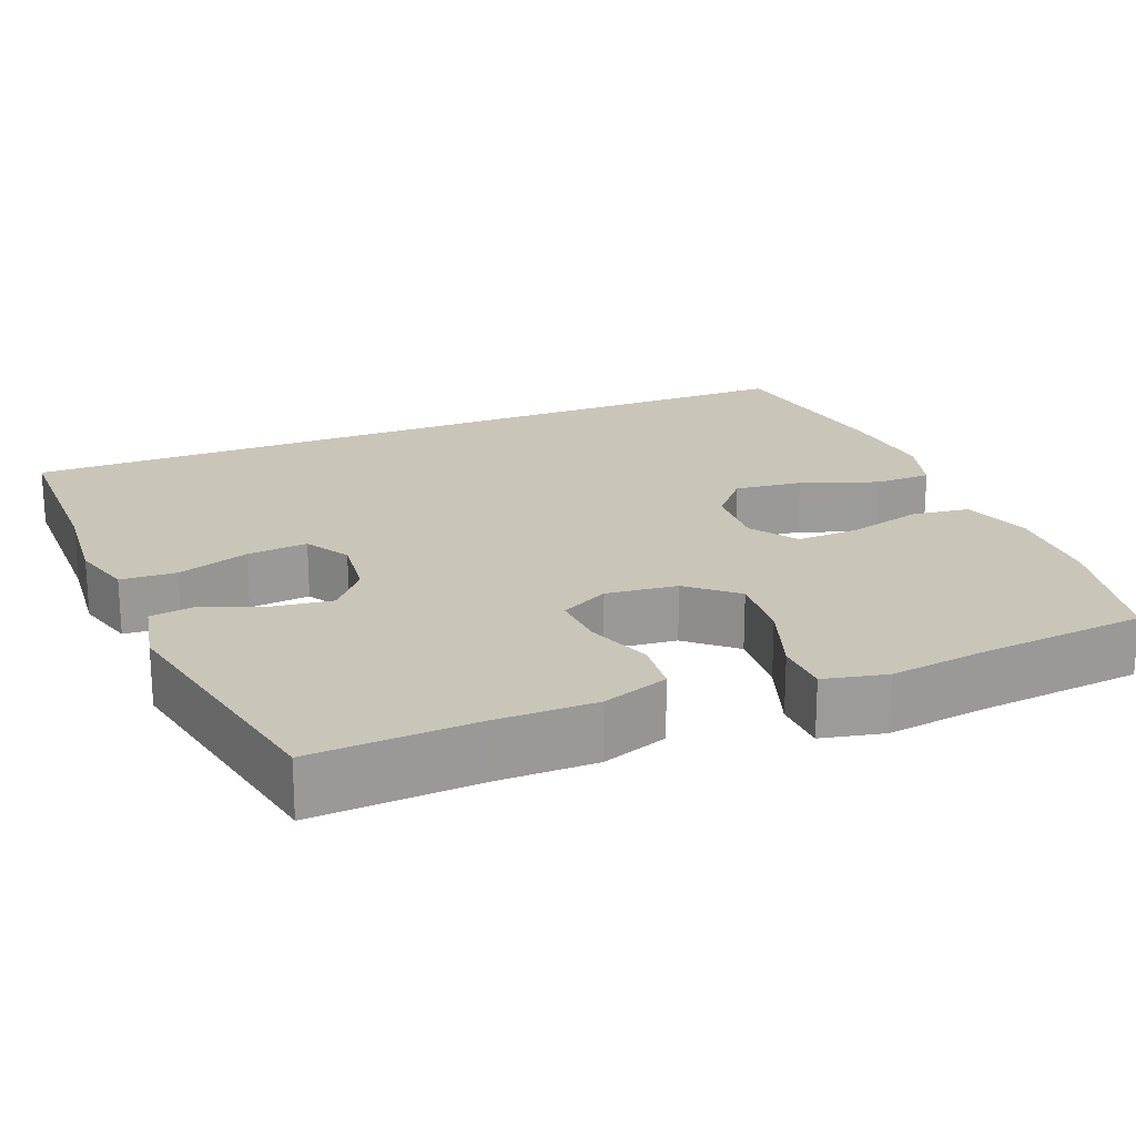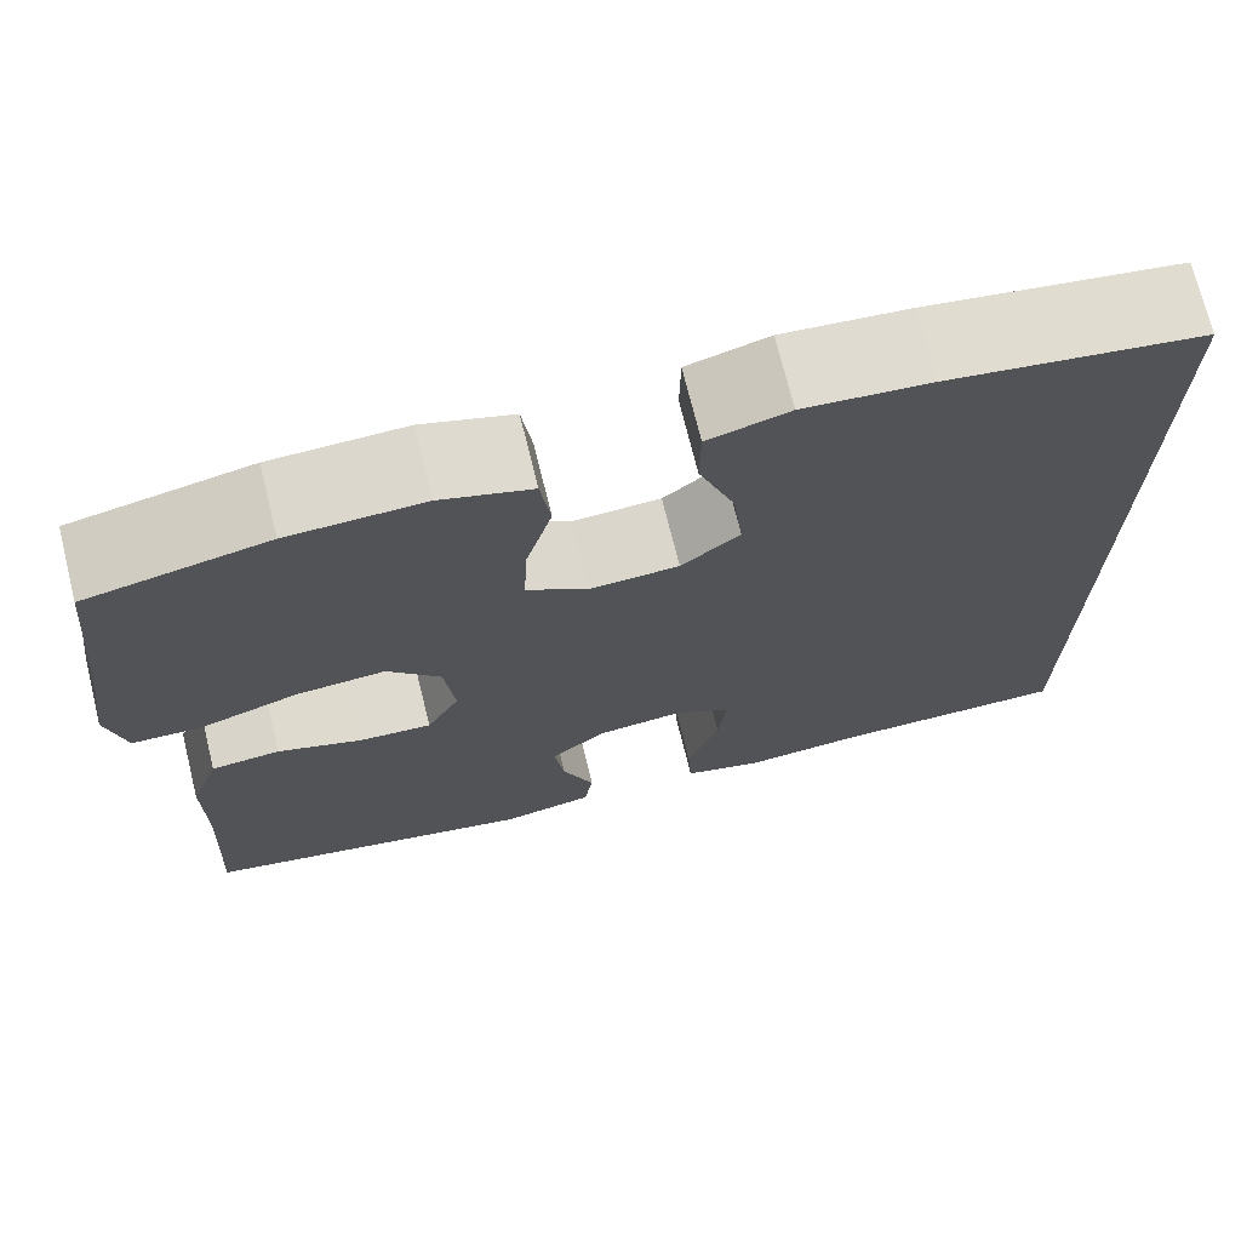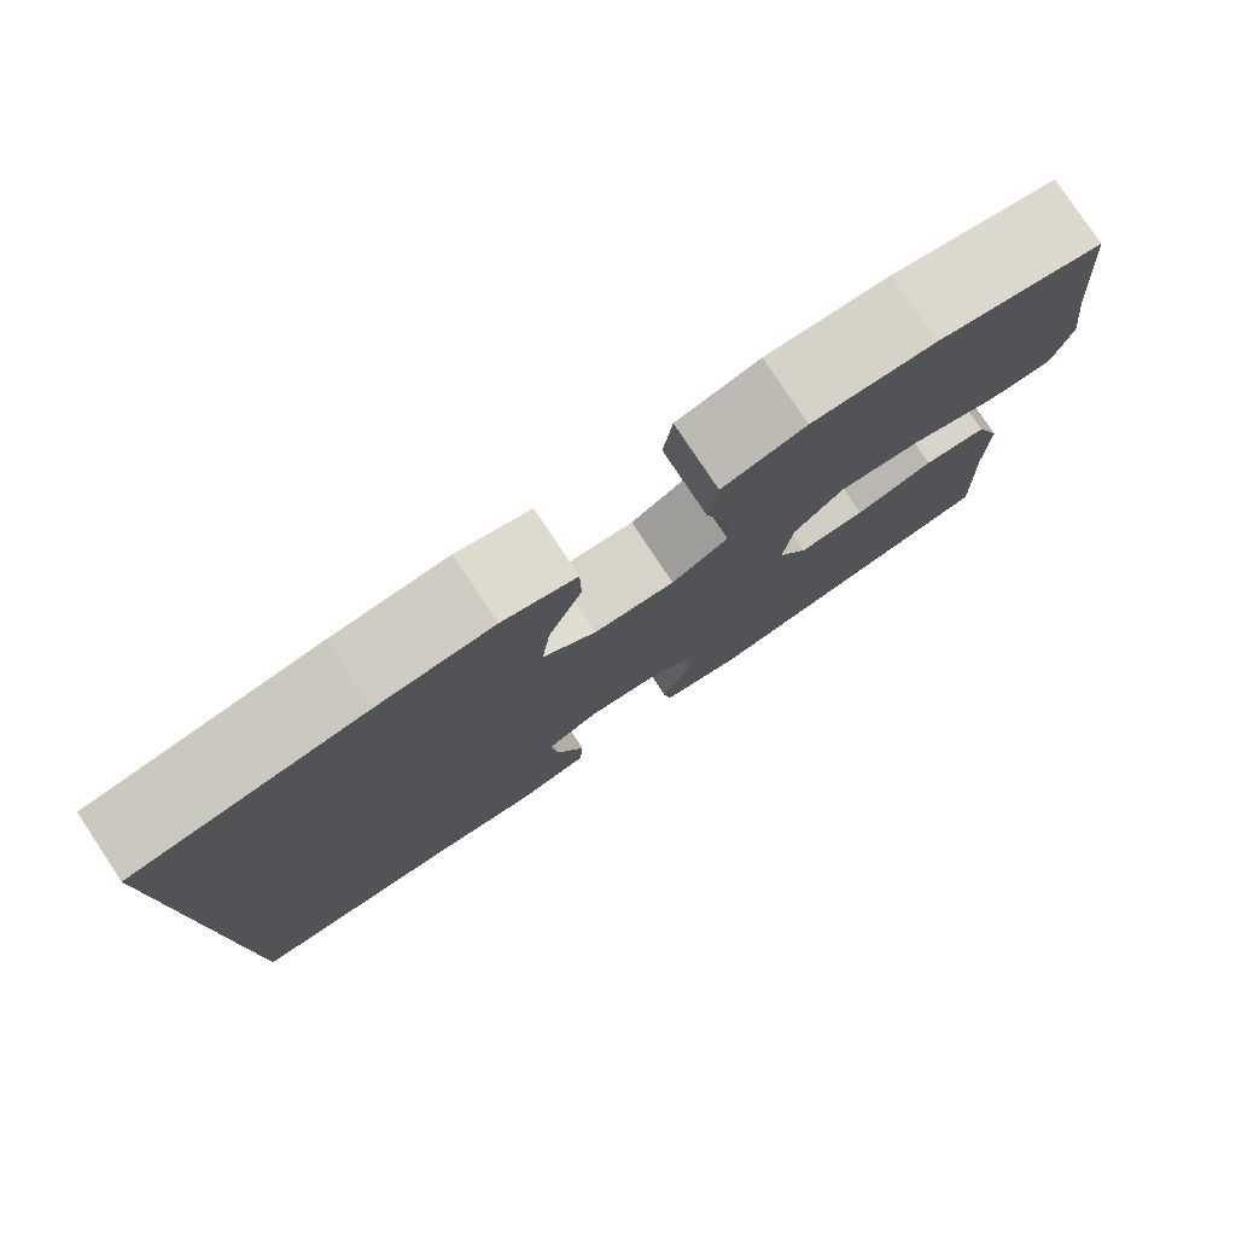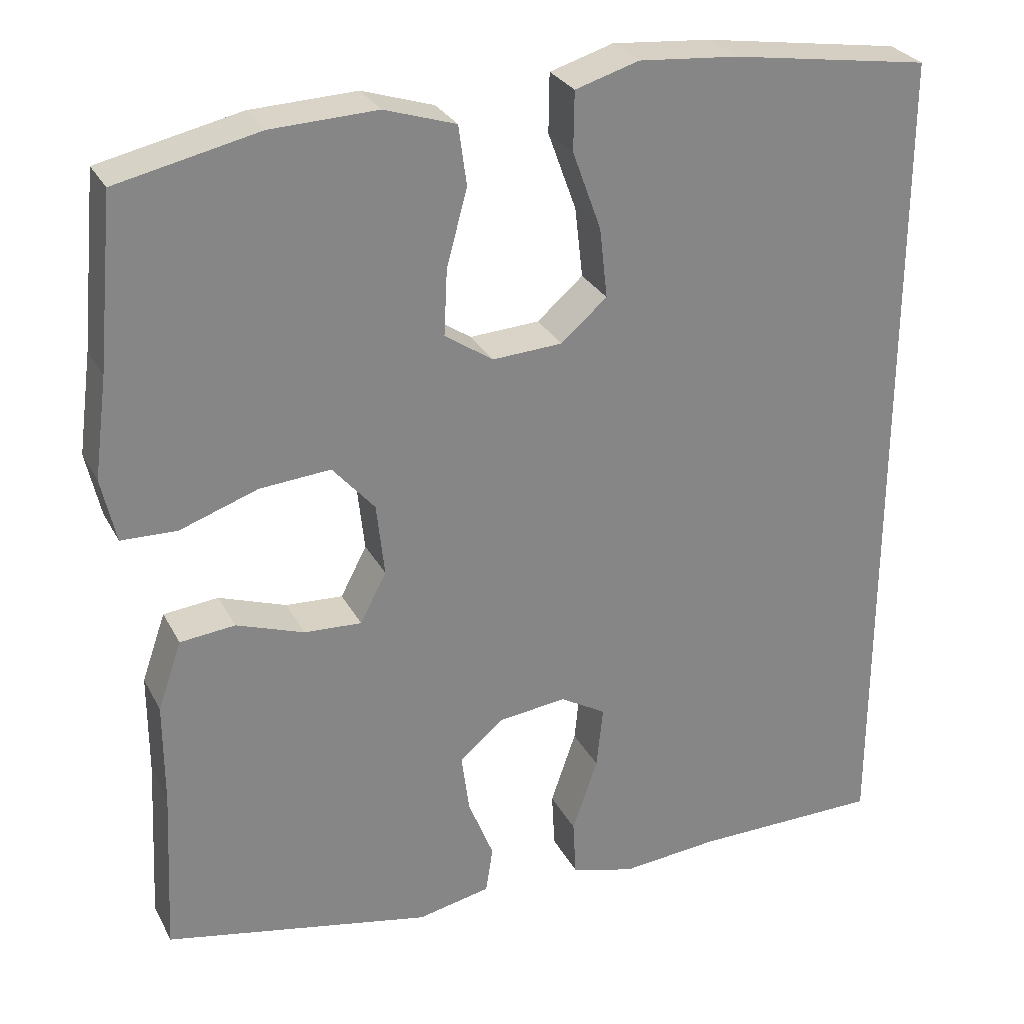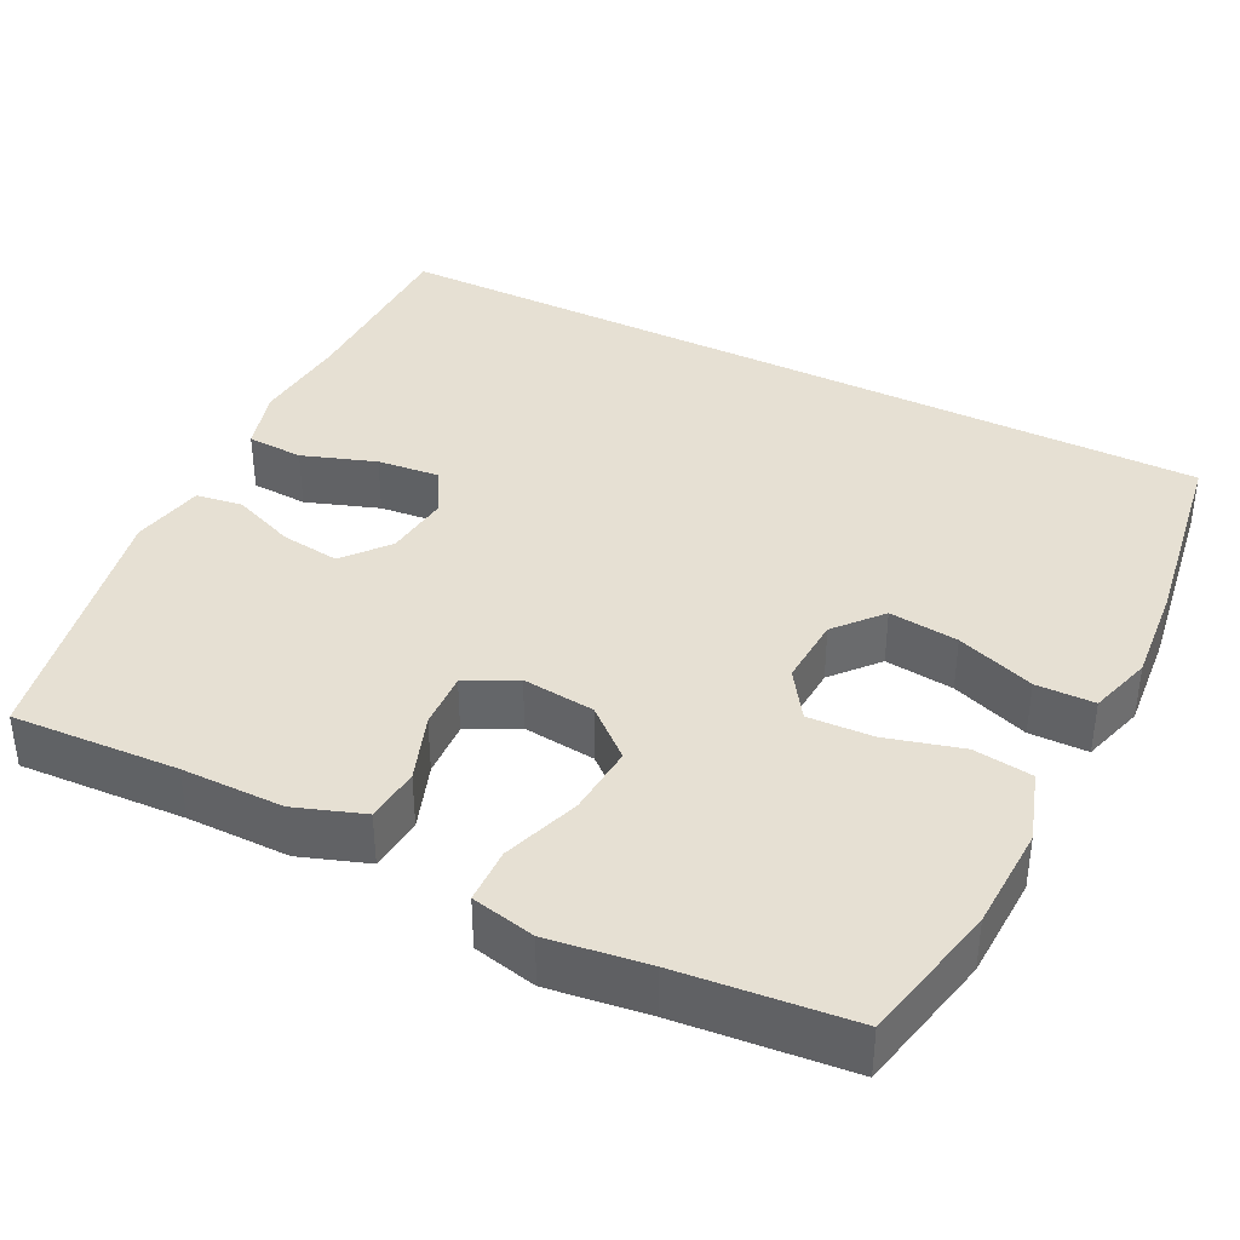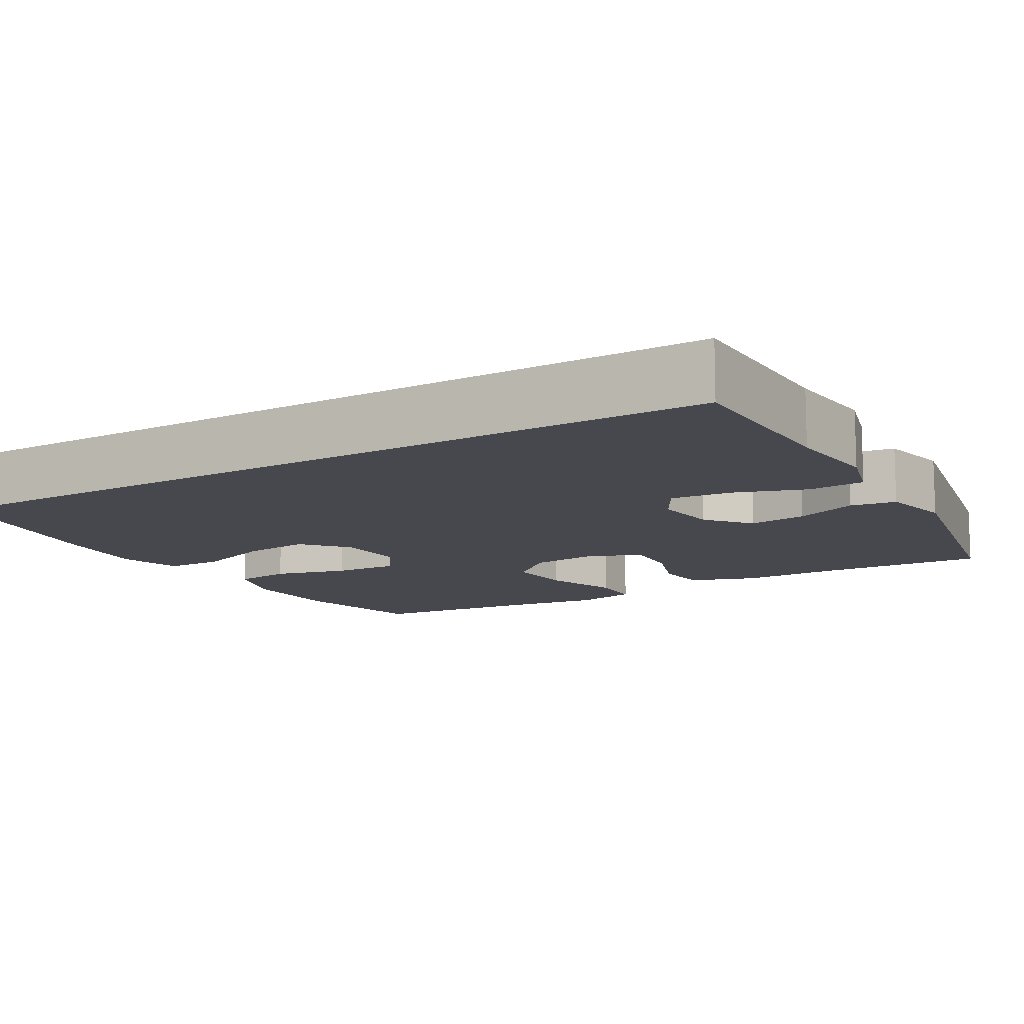
<metadata>
{"format":"obj","ext":"obj","renderer":"f3d","projection":"perspective","resolution":1024,"background":"white","views":[{"elev":20.6,"azim":-112.0,"up":"+Y"},{"elev":72.0,"azim":-13.9,"up":"+Z"},{"elev":79.7,"azim":146.3,"up":"+Z"},{"elev":28.4,"azim":-23.1,"up":"+Z"},{"elev":38.4,"azim":-63.4,"up":"+Y"},{"elev":-11.8,"azim":120.7,"up":"+Y"}]}
</metadata>
<code>
v 0.5 0.07 -0.566
v 0.262 0.07 -0.568
v 0.139 0.07 -0.579
v 0.059 0.07 -0.556
v 0.055 0.07 -0.484
v 0.087 0.07 -0.391
v 0.095 0.07 -0.312
v 0.037 0.07 -0.278
v -0.048 0.07 -0.288
v -0.104 0.07 -0.335
v -0.094 0.07 -0.41
v -0.062 0.07 -0.49
v -0.071 0.07 -0.549
v -0.163 0.07 -0.568
v -0.5 0.07 -0.5
v -0.489 0.07 -0.289
v -0.489 0.07 -0.159
v -0.459 0.07 -0.073
v -0.39 0.07 -0.066
v -0.305 0.07 -0.096
v -0.233 0.07 -0.1
v -0.2 0.07 -0.037
v -0.21 0.07 0.055
v -0.263 0.07 0.116
v -0.352 0.07 0.109
v -0.45 0.07 0.075
v -0.52 0.07 0.077
v -0.538 0.07 0.158
v -0.521 0.07 0.284
v -0.5 0.07 0.5
v -0.322 0.07 0.539
v -0.189 0.07 0.544
v -0.099 0.07 0.515
v -0.089 0.07 0.44
v -0.115 0.07 0.344
v -0.119 0.07 0.261
v -0.058 0.07 0.22
v 0.03 0.07 0.225
v 0.088 0.07 0.275
v 0.078 0.07 0.363
v 0.042 0.07 0.462
v 0.043 0.07 0.536
v 0.123 0.07 0.56
v 0.248 0.07 0.549
v 0.5 0.07 0.51
v 0.5 0 -0.566
v 0.262 0 -0.568
v 0.139 0 -0.579
v 0.059 0 -0.556
v 0.055 0 -0.484
v 0.087 0 -0.391
v 0.095 0 -0.312
v 0.037 0 -0.278
v -0.048 0 -0.288
v -0.104 0 -0.335
v -0.094 0 -0.41
v -0.062 0 -0.49
v -0.071 0 -0.549
v -0.163 0 -0.568
v -0.5 0 -0.5
v -0.489 0 -0.289
v -0.489 0 -0.159
v -0.459 0 -0.073
v -0.39 0 -0.066
v -0.305 0 -0.096
v -0.233 0 -0.1
v -0.2 0 -0.037
v -0.21 0 0.055
v -0.263 0 0.116
v -0.352 0 0.109
v -0.45 0 0.075
v -0.52 0 0.077
v -0.538 0 0.158
v -0.521 0 0.284
v -0.5 0 0.5
v -0.322 0 0.539
v -0.189 0 0.544
v -0.099 0 0.515
v -0.089 0 0.44
v -0.115 0 0.344
v -0.119 0 0.261
v -0.058 0 0.22
v 0.03 0 0.225
v 0.088 0 0.275
v 0.078 0 0.363
v 0.042 0 0.462
v 0.043 0 0.536
v 0.123 0 0.56
v 0.248 0 0.549
v 0.5 0 0.51
f 44 45 1 2
f 40 41 42 43
f 39 40 43 44
f 32 33 34 35
f 32 35 36
f 29 30 31 32
f 29 32 36
f 28 29 36 37
f 25 26 27 28
f 24 25 28 37
f 17 18 19 20
f 16 17 20 21
f 15 16 21
f 14 15 21
f 11 12 13 14
f 10 11 14 21
f 9 10 21 22
f 3 4 5 6
f 3 6 7
f 39 44 2 3
f 38 39 3 7
f 23 24 37 38
f 23 38 7 8
f 8 9 22 23
f 47 46 90 89
f 88 87 86 85
f 89 88 85 84
f 80 79 78 77
f 81 80 77
f 77 76 75 74
f 81 77 74
f 82 81 74 73
f 73 72 71 70
f 82 73 70 69
f 65 64 63 62
f 66 65 62 61
f 66 61 60
f 66 60 59
f 59 58 57 56
f 66 59 56 55
f 67 66 55 54
f 51 50 49 48
f 52 51 48
f 48 47 89 84
f 52 48 84 83
f 83 82 69 68
f 53 52 83 68
f 68 67 54 53
f 1 46 47 2
f 2 47 48 3
f 3 48 49 4
f 4 49 50 5
f 5 50 51 6
f 6 51 52 7
f 7 52 53 8
f 8 53 54 9
f 9 54 55 10
f 10 55 56 11
f 11 56 57 12
f 12 57 58 13
f 13 58 59 14
f 14 59 60 15
f 15 60 61 16
f 16 61 62 17
f 17 62 63 18
f 18 63 64 19
f 19 64 65 20
f 20 65 66 21
f 21 66 67 22
f 22 67 68 23
f 23 68 69 24
f 24 69 70 25
f 25 70 71 26
f 26 71 72 27
f 27 72 73 28
f 28 73 74 29
f 29 74 75 30
f 30 75 76 31
f 31 76 77 32
f 32 77 78 33
f 33 78 79 34
f 34 79 80 35
f 35 80 81 36
f 36 81 82 37
f 37 82 83 38
f 38 83 84 39
f 39 84 85 40
f 40 85 86 41
f 41 86 87 42
f 42 87 88 43
f 43 88 89 44
f 44 89 90 45
f 45 90 46 1

</code>
